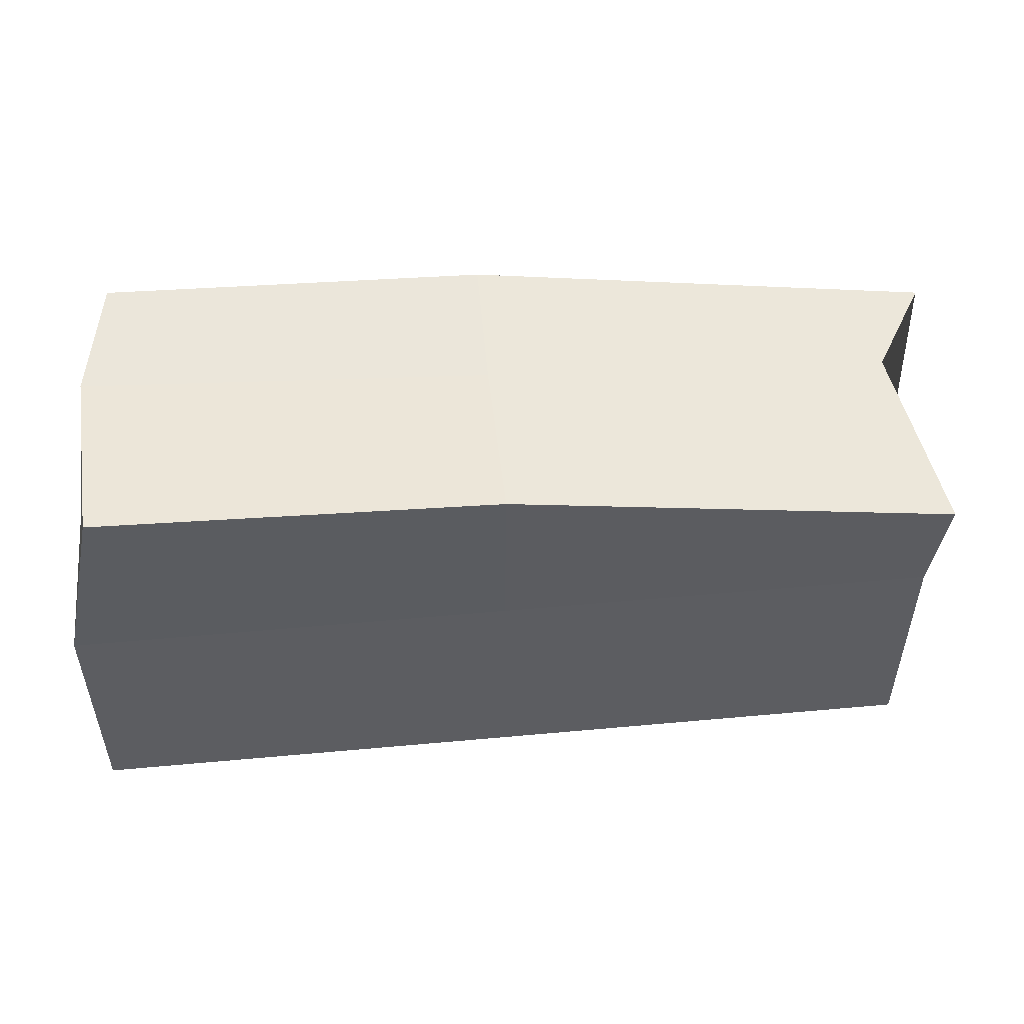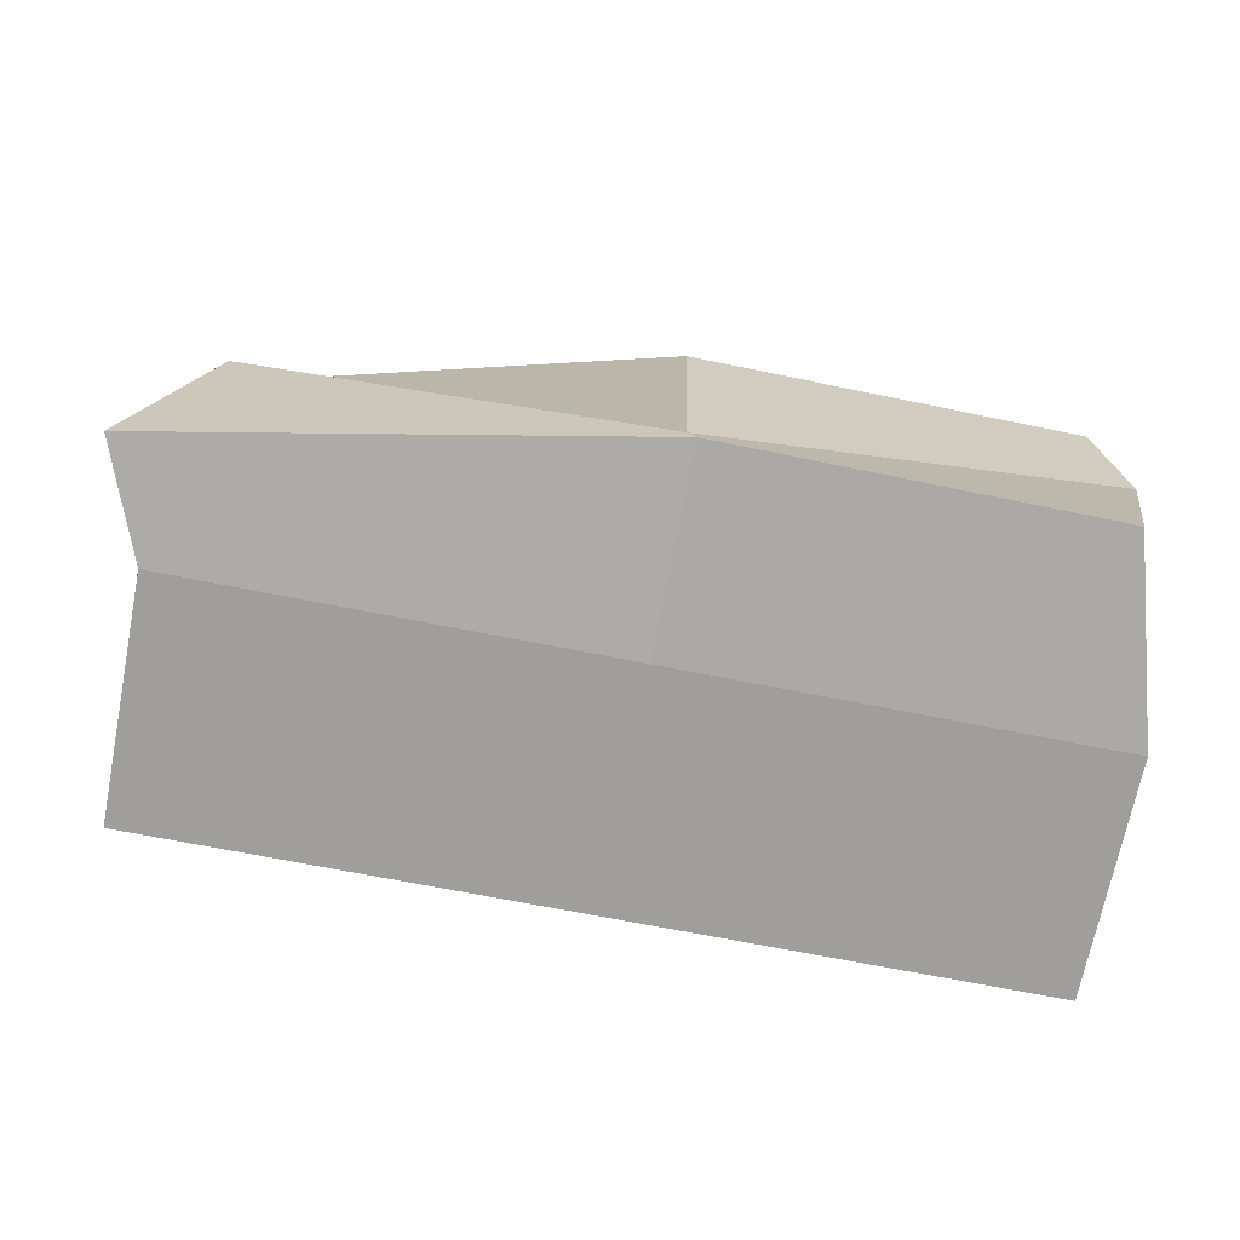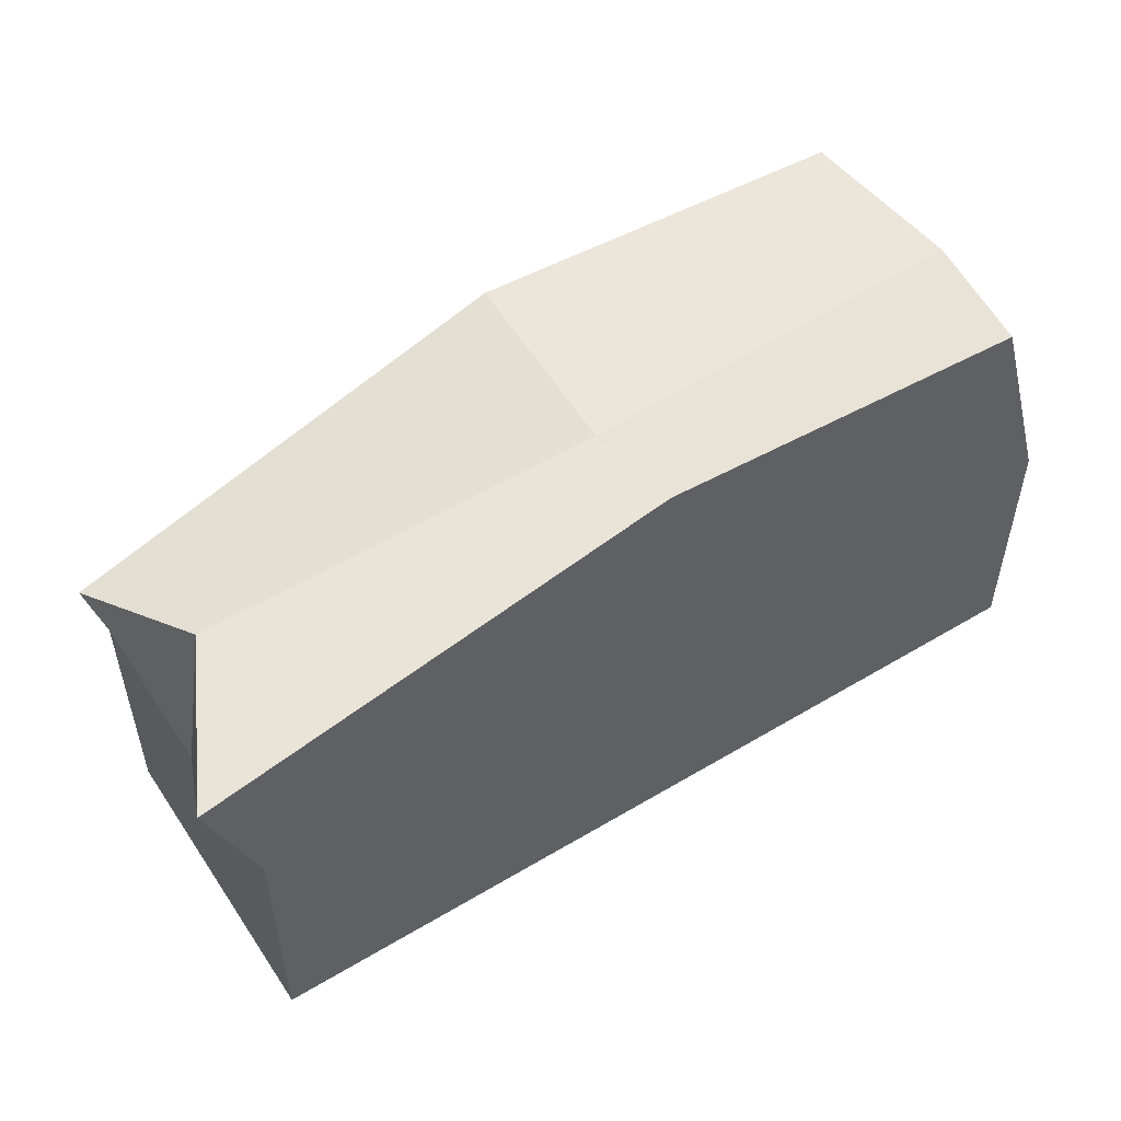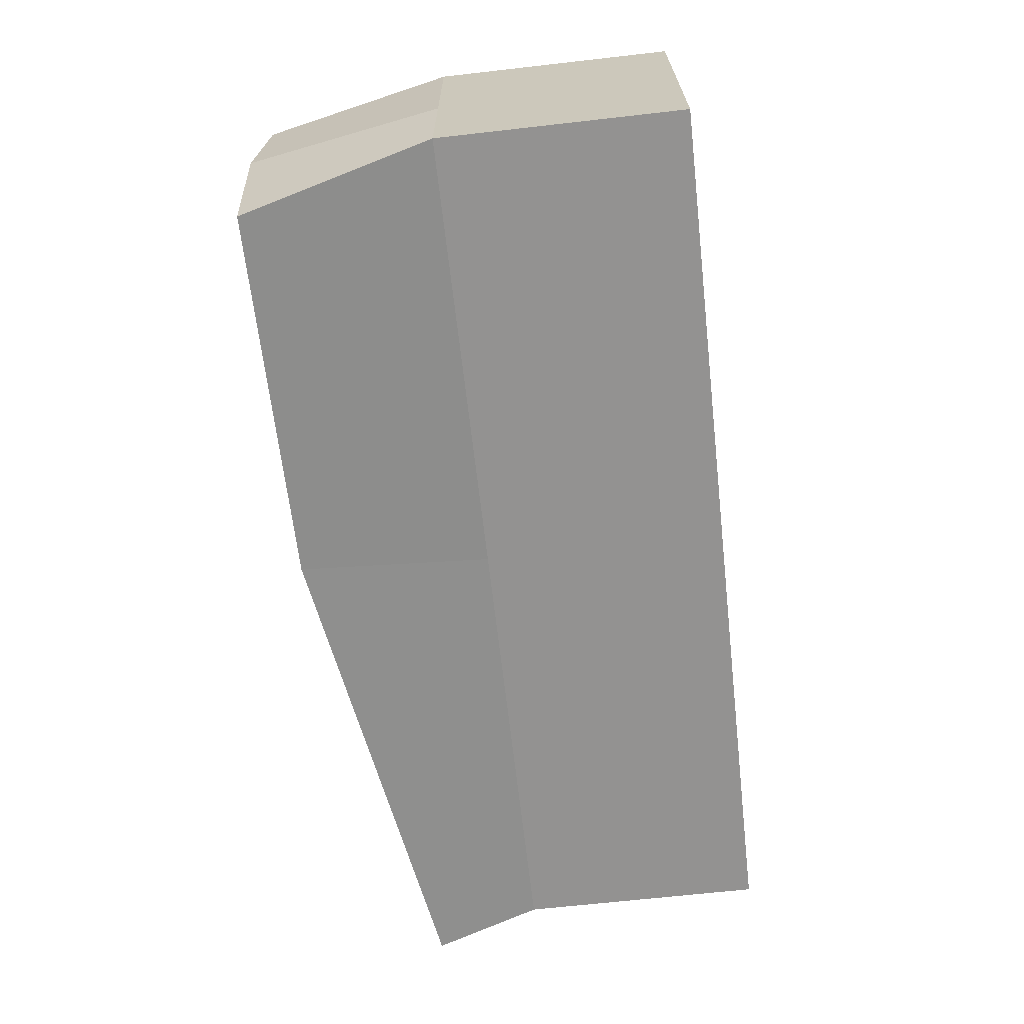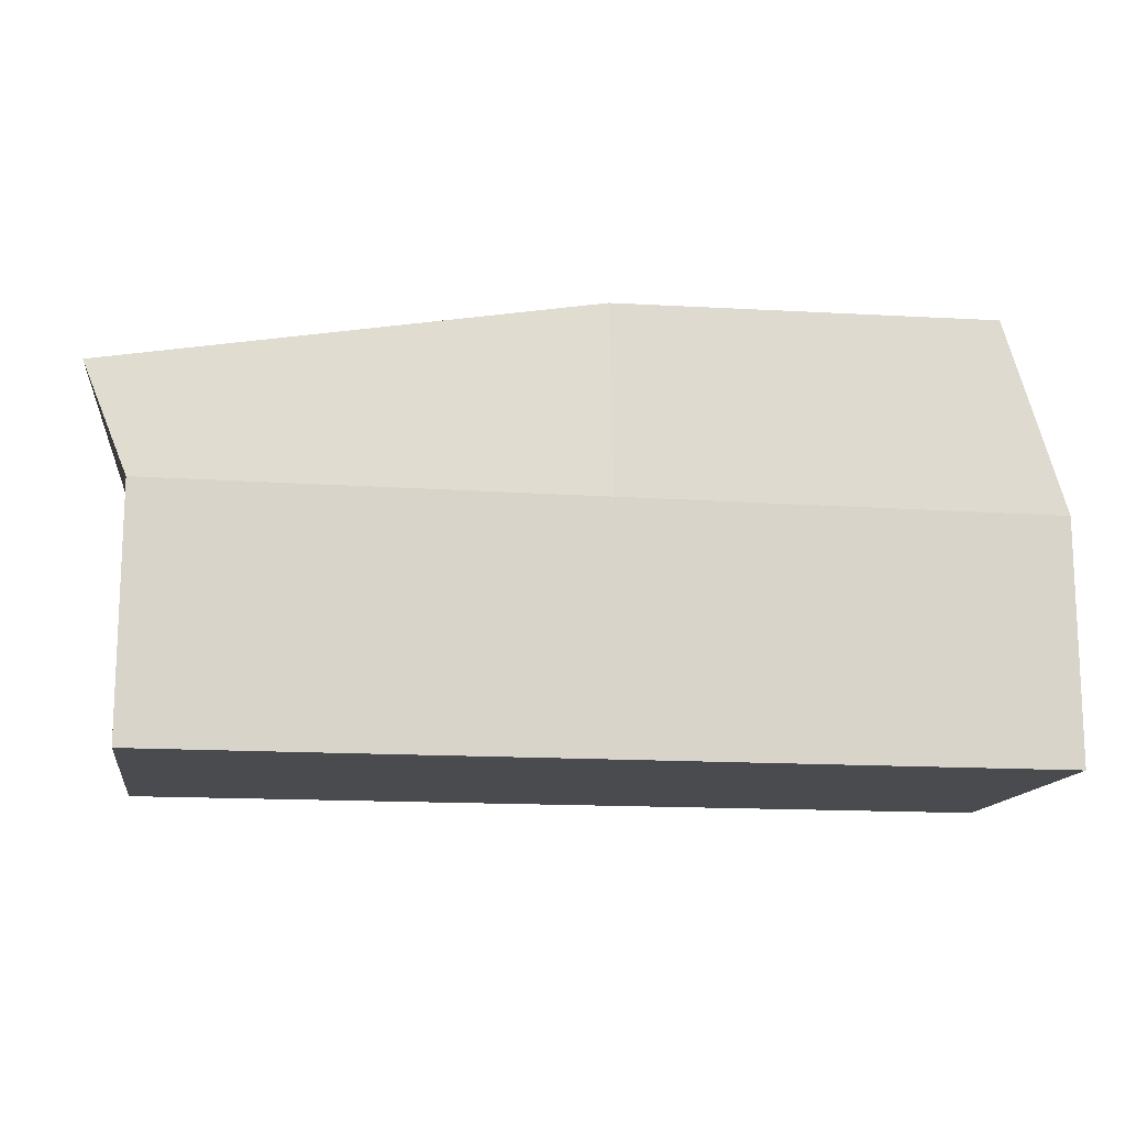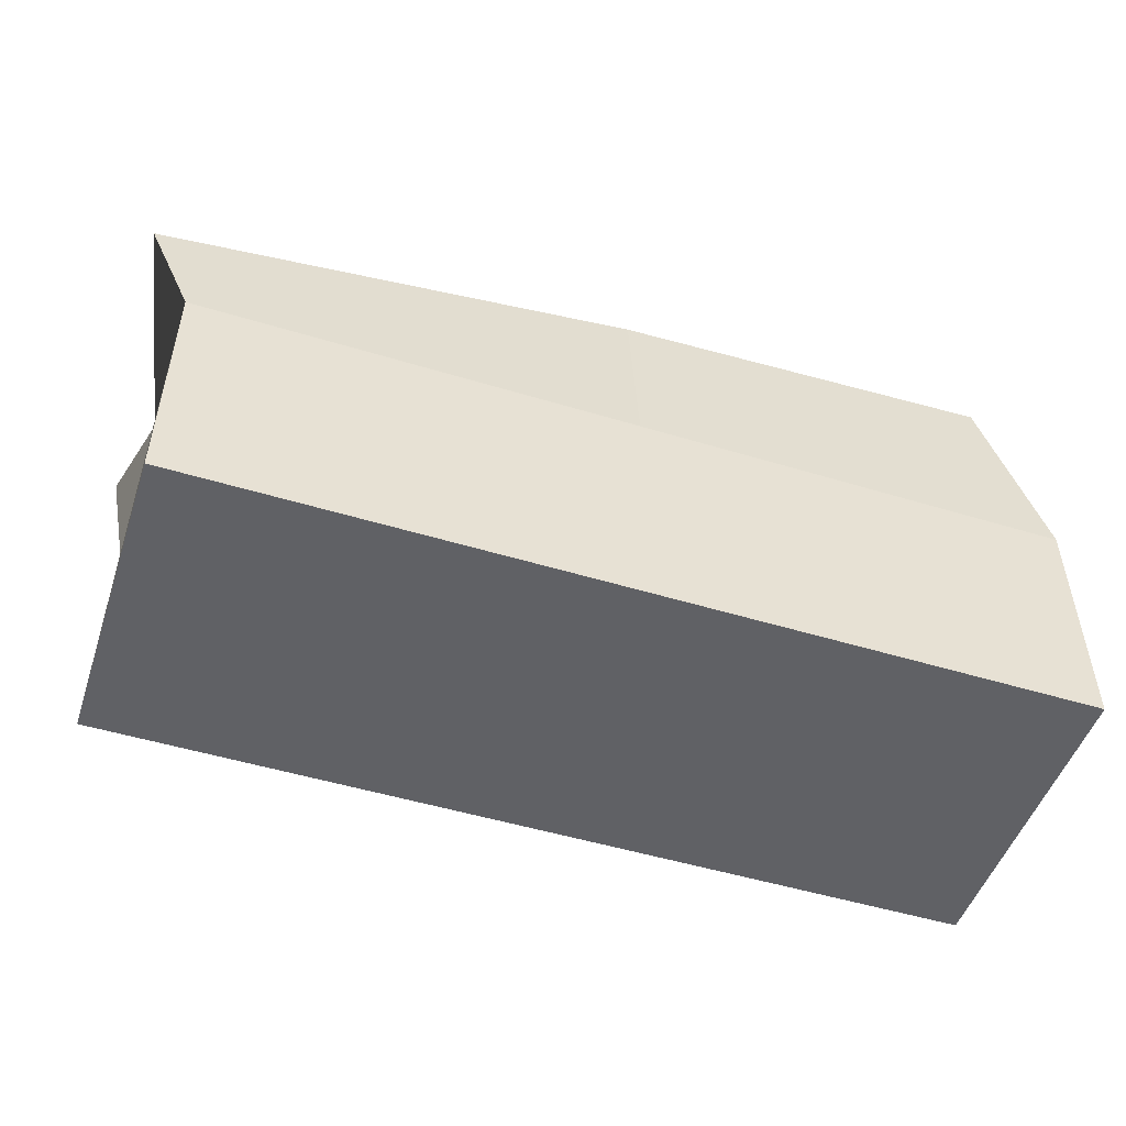
<metadata>
{"format":"obj","ext":"obj","renderer":"f3d","projection":"perspective","resolution":1024,"background":"white","views":[{"elev":51.2,"azim":174.3,"up":"+Z"},{"elev":-70.8,"azim":-11.2,"up":"+Y"},{"elev":50.8,"azim":-33.1,"up":"+Z"},{"elev":-66.4,"azim":96.5,"up":"+Y"},{"elev":-14.0,"azim":-8.7,"up":"+Z"},{"elev":-50.2,"azim":-18.5,"up":"+Z"}]}
</metadata>
<code>
o Cube.001
v 5.007 -0.3454 -0.5168
v 4.88 -0.3205 0.4851
v 2.906 -0.3255 0.2875
v 3.007 -0.3454 -0.5168
v 5.007 0.3678 -0.5168
v 4.908 0.3847 0.4851
v 2.959 0.3387 0.2313
v 3.007 0.3678 -0.5168
v 5.007 -0.3454 0.03572
v 4.007 -0.3454 -0.5168
v 5.007 -0.02543 -0.5168
v 4.007 -0.2952 0.4851
v 4.93 -0.02543 0.4851
v 3.007 -0.3454 0.03572
v 3.077 -0.009267 0.3862
v 3.007 -0.02543 -0.5168
v 5.007 0.3678 0.03572
v 4.007 0.3678 -0.5168
v 4.007 0.4104 0.4853
v 3.007 0.3678 0.03572
v 4.007 -0.02543 -0.5168
v 3.007 -0.02543 0.03572
v 4.007 -0.02543 0.4239
v 5.007 -0.02543 0.03572
v 4.007 0.3678 0.03572
v 4.007 -0.3454 0.03572
f 26 12 3 14
f 25 20 7 19
f 24 17 6 13
f 23 19 7 15
f 22 20 8 16
f 21 10 4 16
f 18 21 16 8
f 5 11 21 18
f 11 1 10 21
f 14 22 16 4
f 3 15 22 14
f 15 7 20 22
f 12 23 15 3
f 2 13 23 12
f 13 6 19 23
f 9 24 13 2
f 1 11 24 9
f 11 5 17 24
f 17 25 19 6
f 5 18 25 17
f 18 8 20 25
f 10 26 14 4
f 1 9 26 10
f 9 2 12 26

</code>
